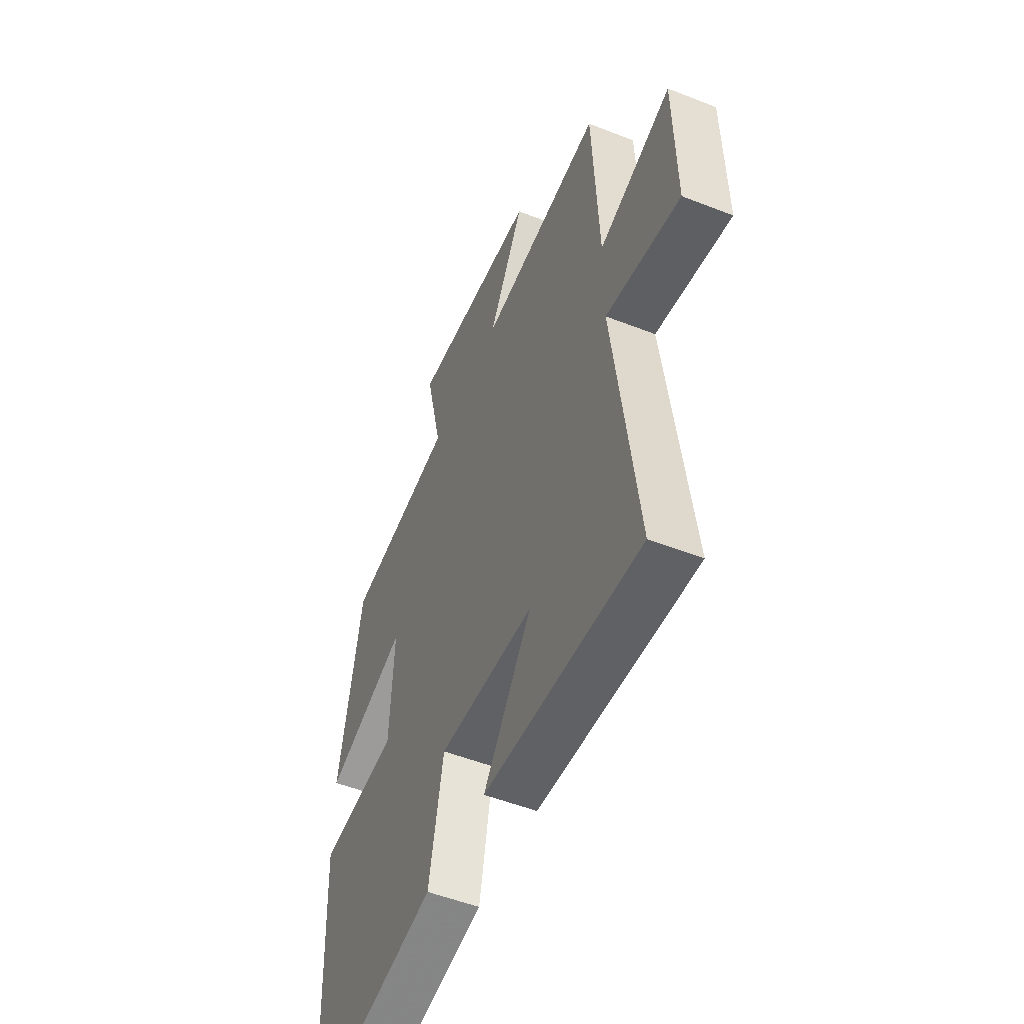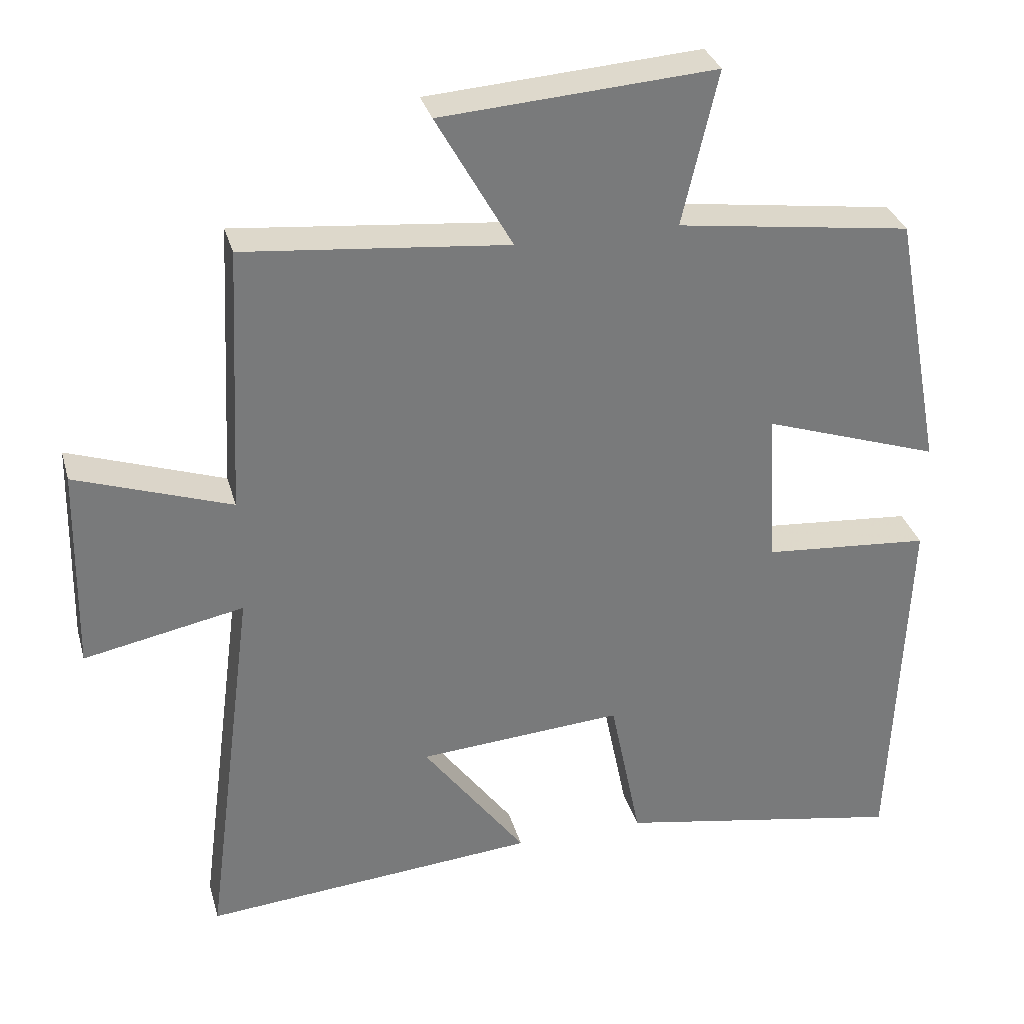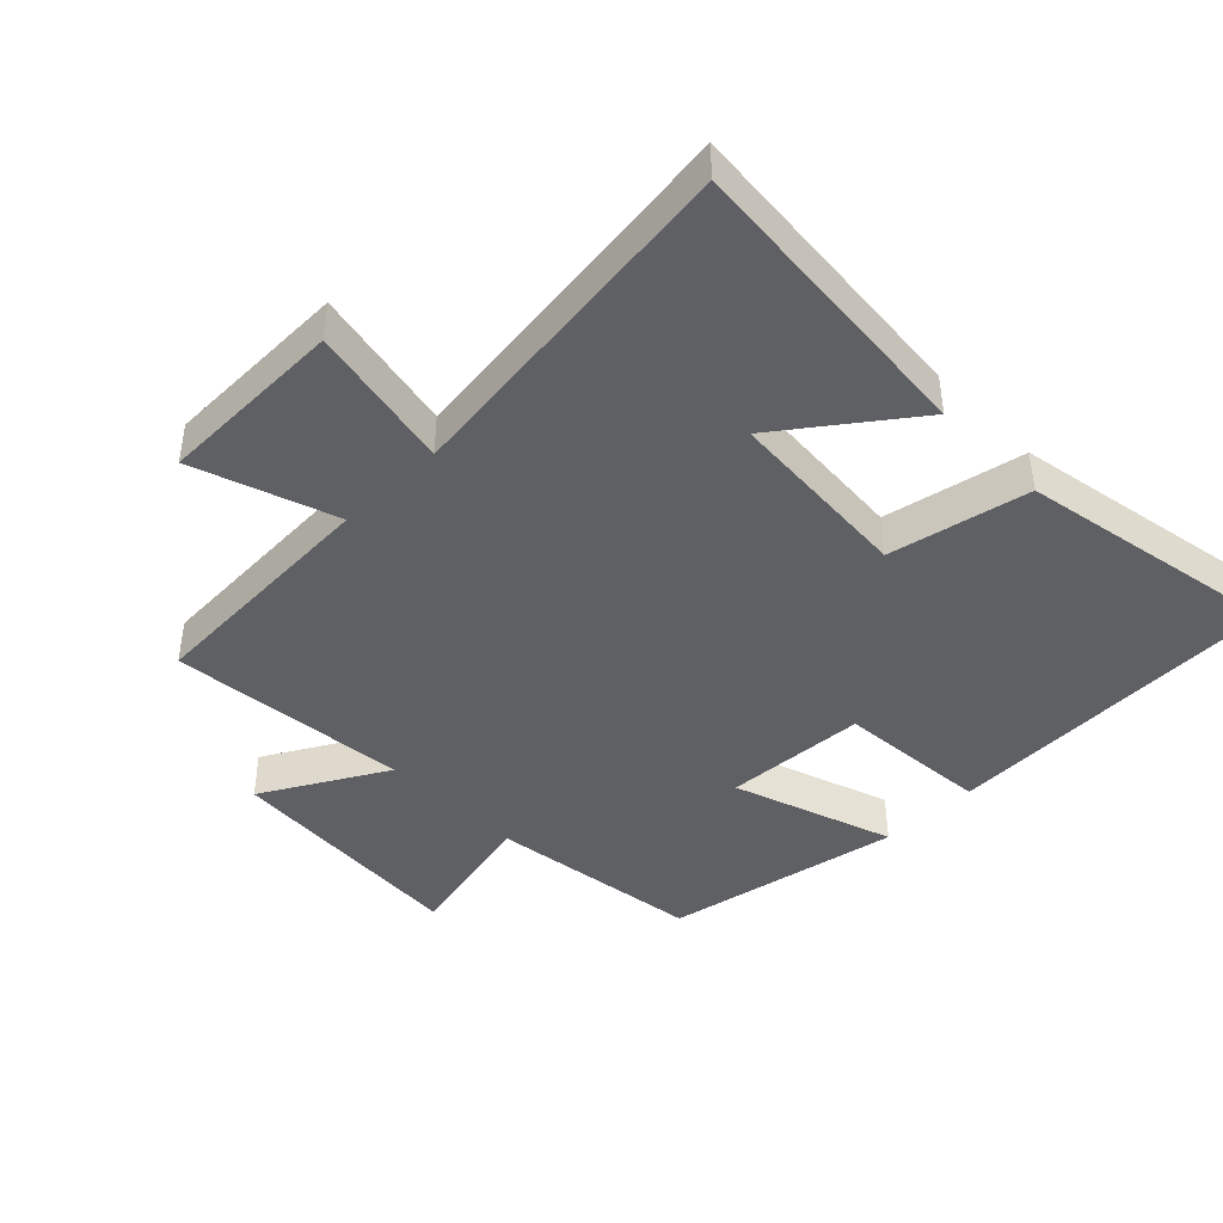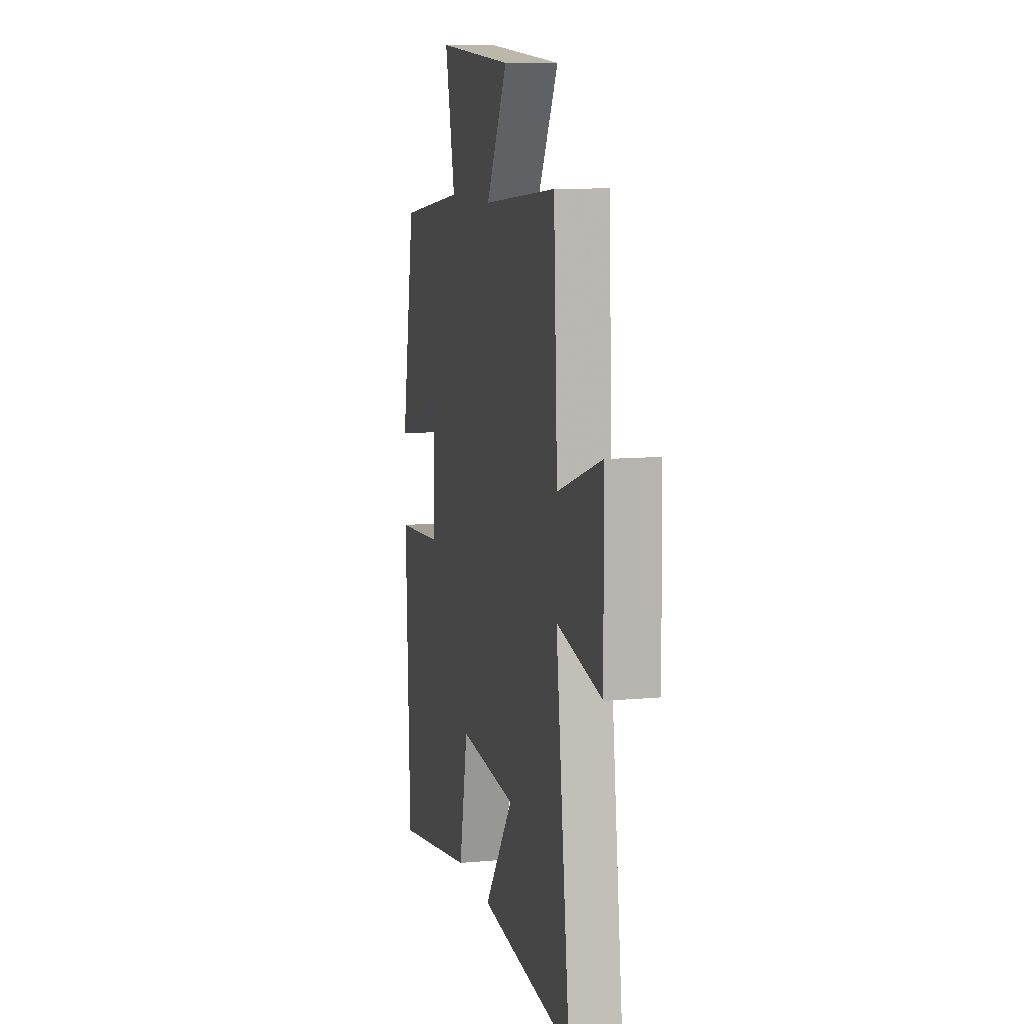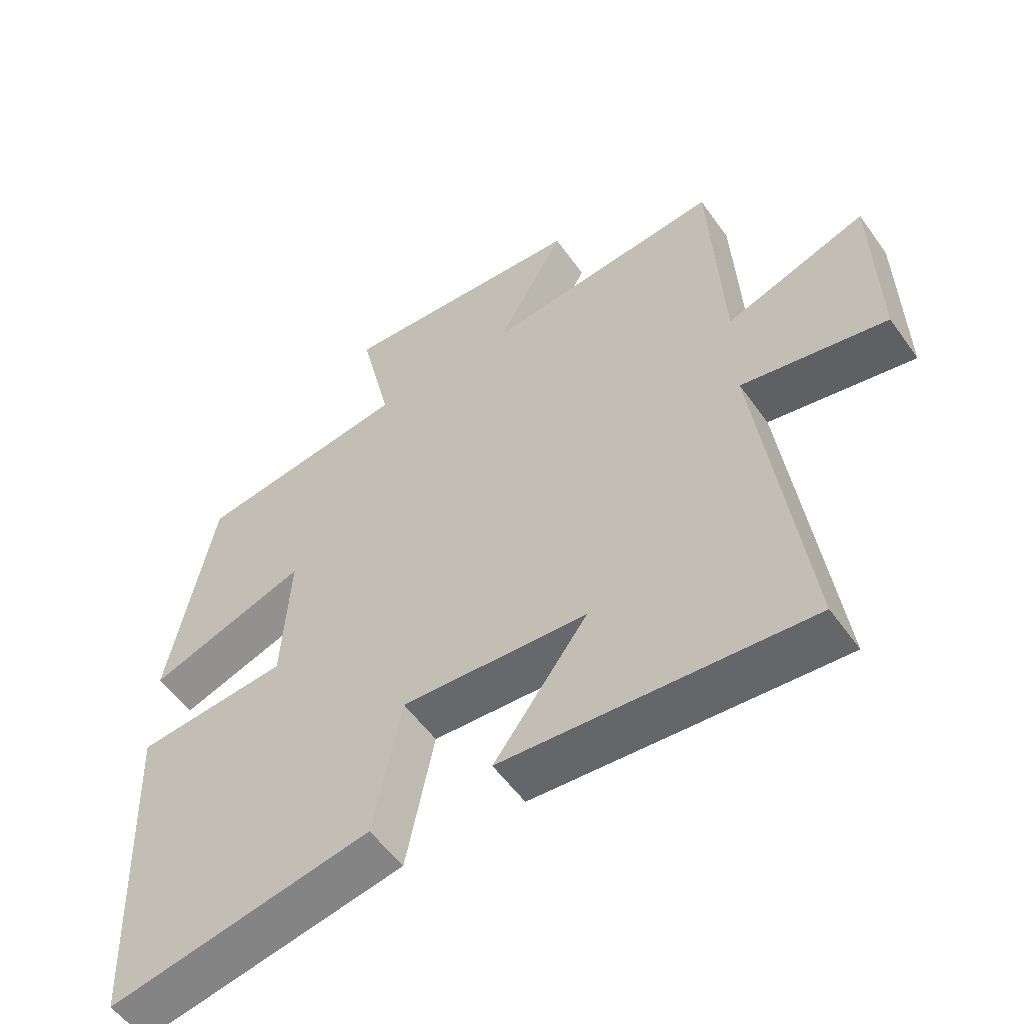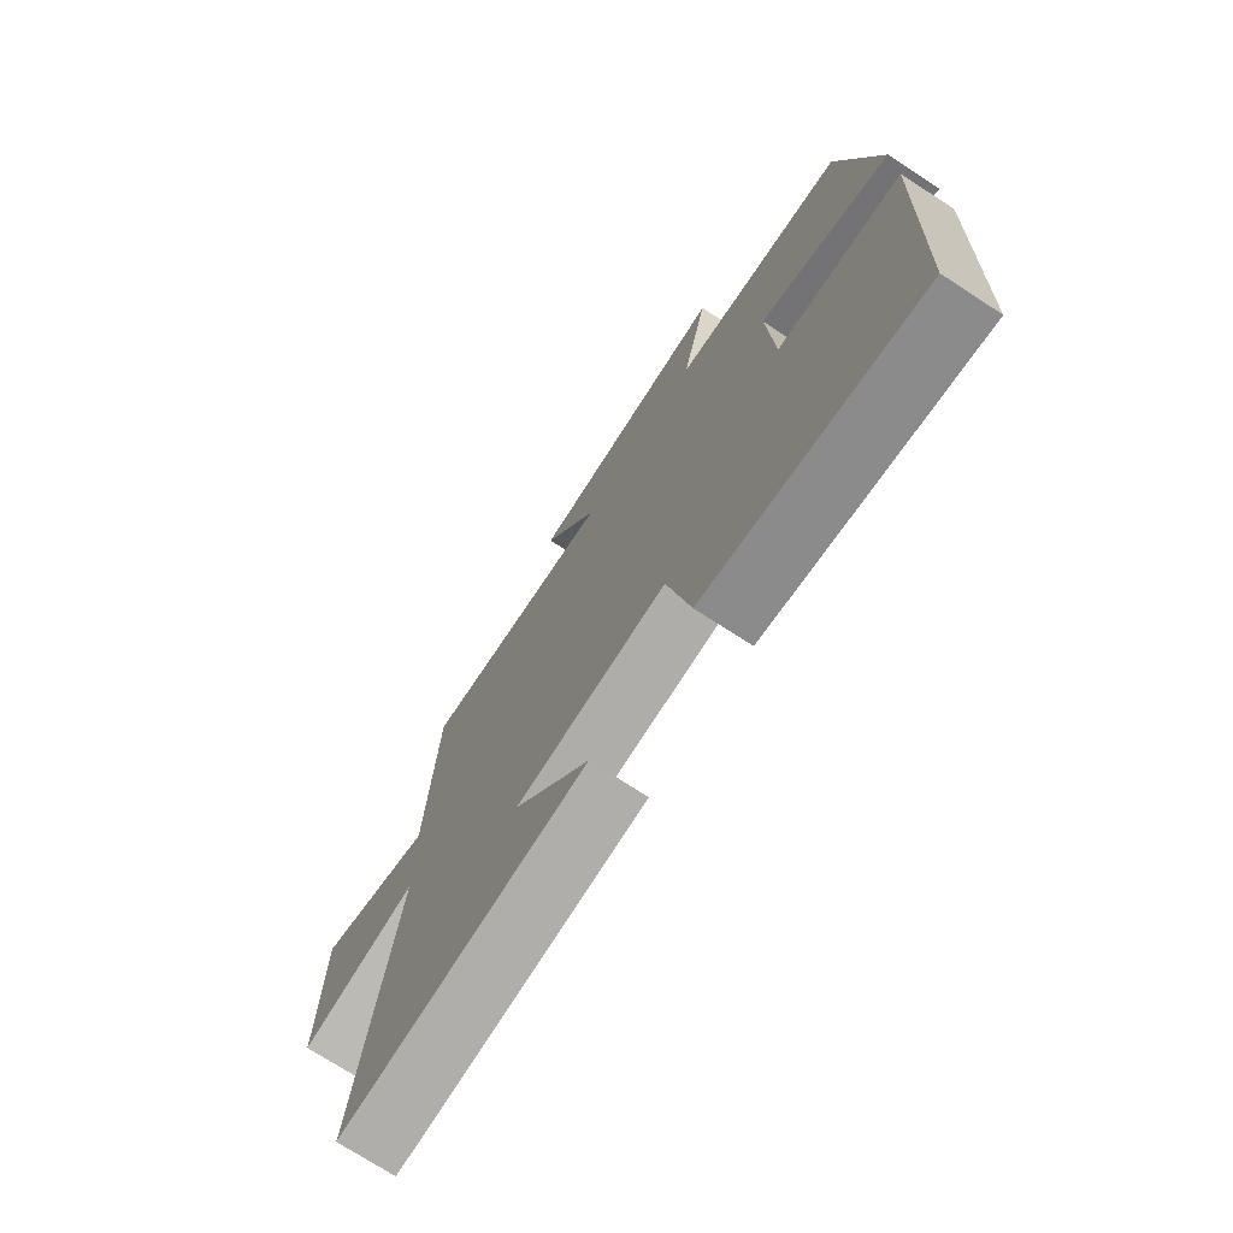
<metadata>
{"format":"obj","ext":"obj","renderer":"f3d","projection":"perspective","resolution":1024,"background":"white","views":[{"elev":-52.1,"azim":67.0,"up":"+Z"},{"elev":32.2,"azim":165.0,"up":"+Z"},{"elev":-42.9,"azim":134.4,"up":"+Y"},{"elev":10.3,"azim":76.7,"up":"+Z"},{"elev":-55.1,"azim":34.9,"up":"+Z"},{"elev":-73.5,"azim":-123.0,"up":"+Z"}]}
</metadata>
<code>
v 0.57 0.07 -0.539
v 0.106 0.07 -0.5
v 0.249 0.07 -0.307
v -0.035 0.07 -0.287
v -0.078 0.07 -0.5
v -0.479 0.07 -0.573
v -0.5 0.07 -0.058
v -0.268 0.07 -0.039
v -0.256 0.07 0.177
v -0.5 0.07 0.094
v -0.432 0.07 0.455
v -0.107 0.07 0.5
v -0.156 0.07 0.713
v 0.222 0.07 0.687
v 0.117 0.07 0.5
v 0.481 0.07 0.536
v 0.5 0.07 0.166
v 0.715 0.07 0.24
v 0.721 0.07 -0.044
v 0.5 0.07 0
v 0.57 0 -0.539
v 0.106 0 -0.5
v 0.249 0 -0.307
v -0.035 0 -0.287
v -0.078 0 -0.5
v -0.479 0 -0.573
v -0.5 0 -0.058
v -0.268 0 -0.039
v -0.256 0 0.177
v -0.5 0 0.094
v -0.432 0 0.455
v -0.107 0 0.5
v -0.156 0 0.713
v 0.222 0 0.687
v 0.117 0 0.5
v 0.481 0 0.536
v 0.5 0 0.166
v 0.715 0 0.24
v 0.721 0 -0.044
v 0.5 0 0
f 17 18 19 20
f 15 16 17 20
f 15 20 1
f 12 13 14 15
f 9 10 11 12
f 8 9 12 15
f 5 6 7 8
f 4 5 8 15
f 3 4 15
f 1 2 3
f 1 3 15
f 40 39 38 37
f 40 37 36 35
f 21 40 35
f 35 34 33 32
f 32 31 30 29
f 35 32 29 28
f 28 27 26 25
f 35 28 25 24
f 35 24 23
f 23 22 21
f 35 23 21
f 1 21 22 2
f 2 22 23 3
f 3 23 24 4
f 4 24 25 5
f 5 25 26 6
f 6 26 27 7
f 7 27 28 8
f 8 28 29 9
f 9 29 30 10
f 10 30 31 11
f 11 31 32 12
f 12 32 33 13
f 13 33 34 14
f 14 34 35 15
f 15 35 36 16
f 16 36 37 17
f 17 37 38 18
f 18 38 39 19
f 19 39 40 20
f 20 40 21 1

</code>
